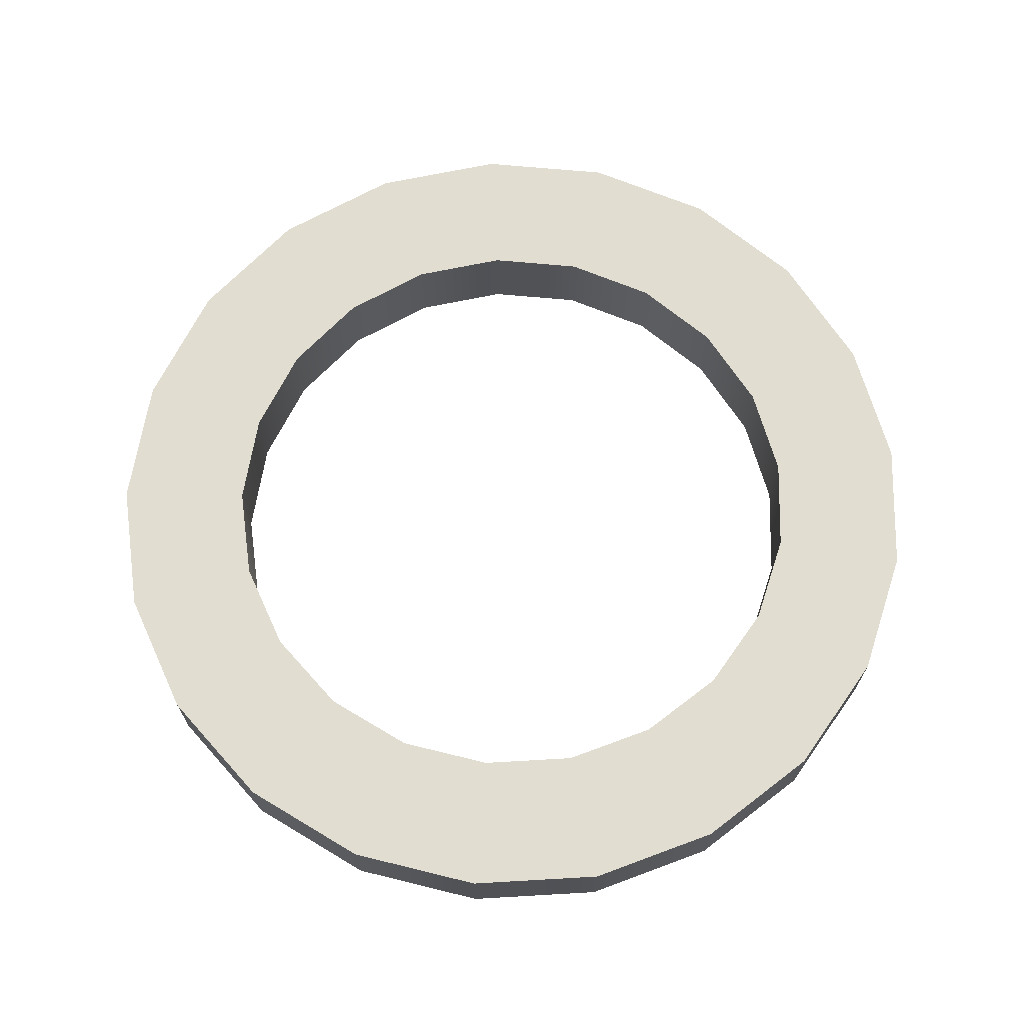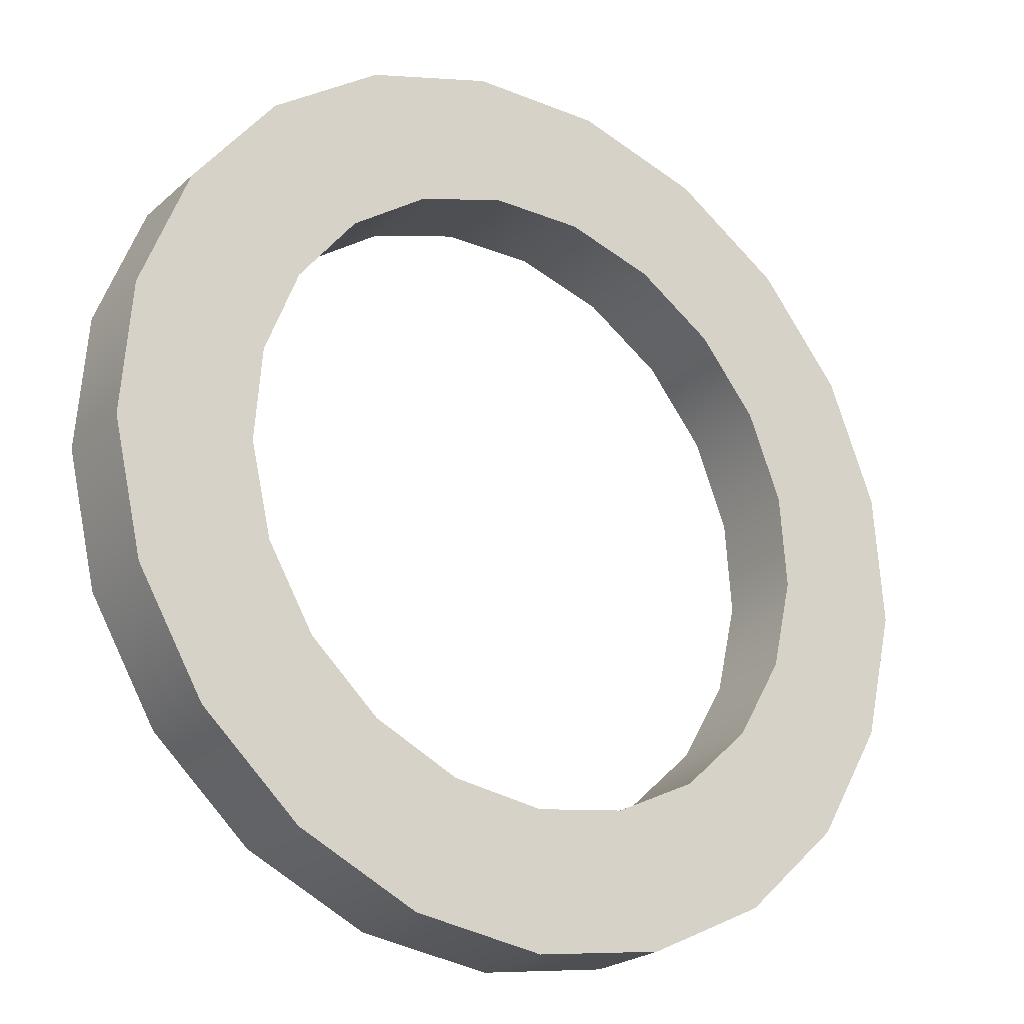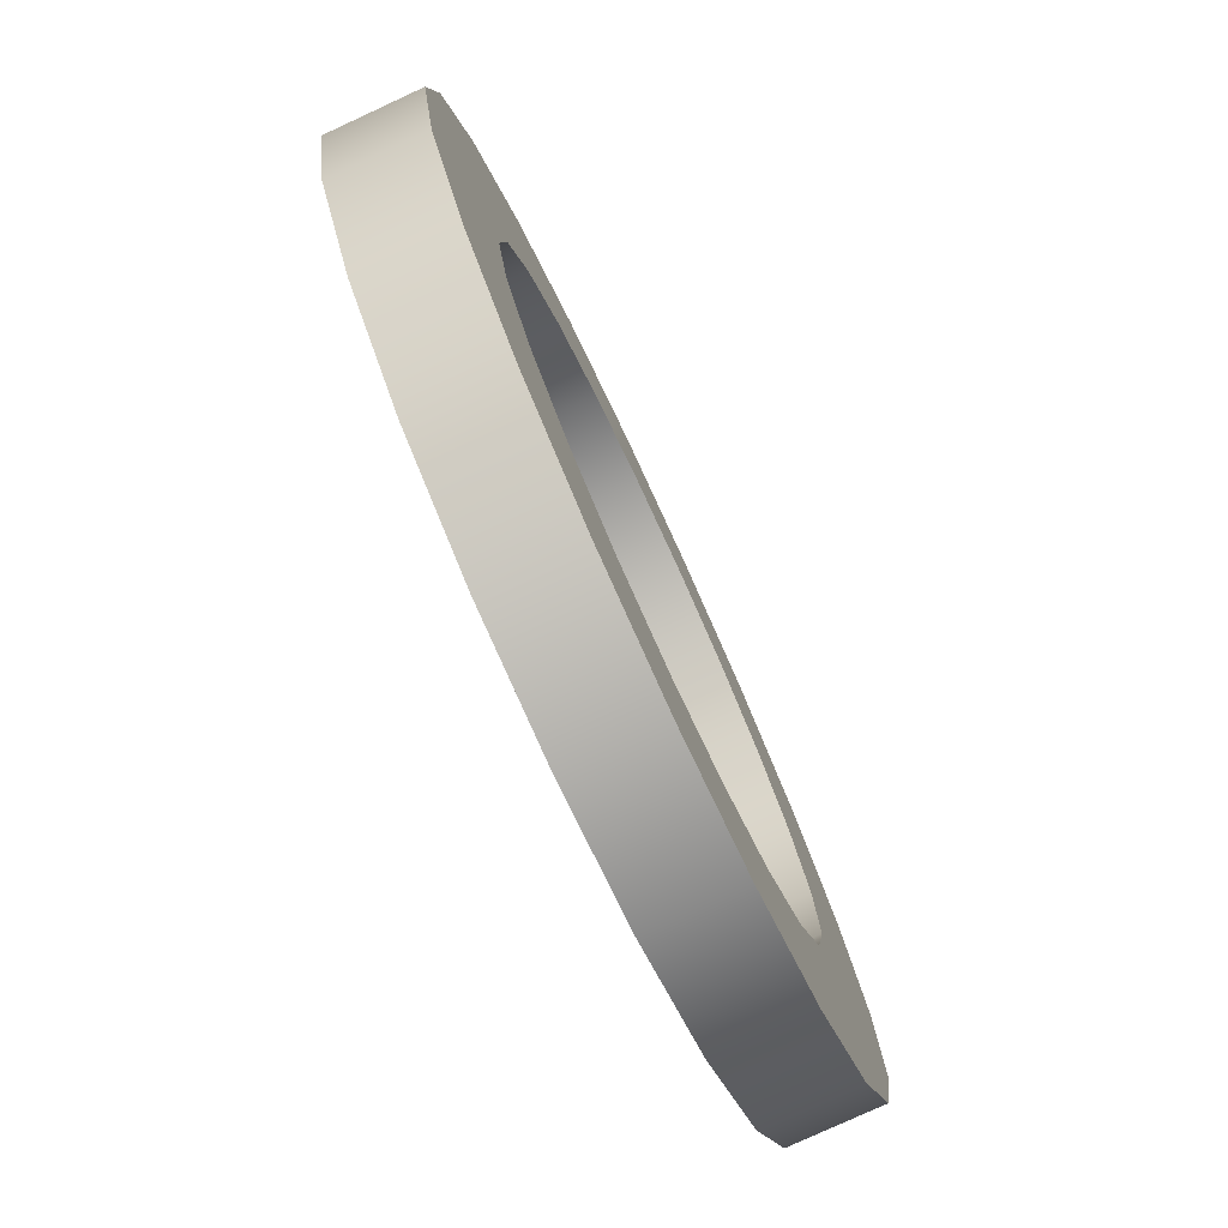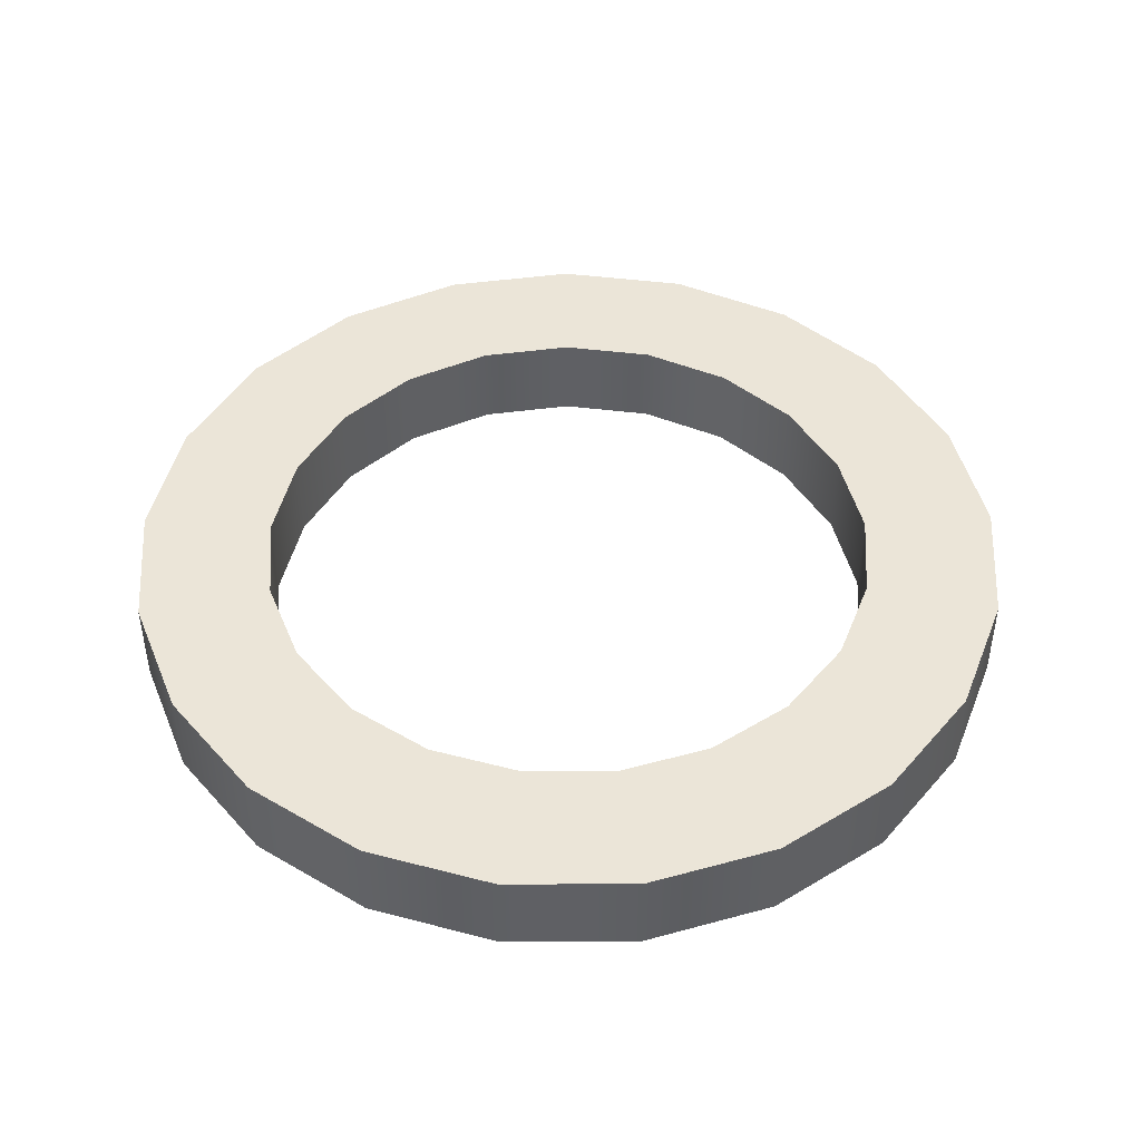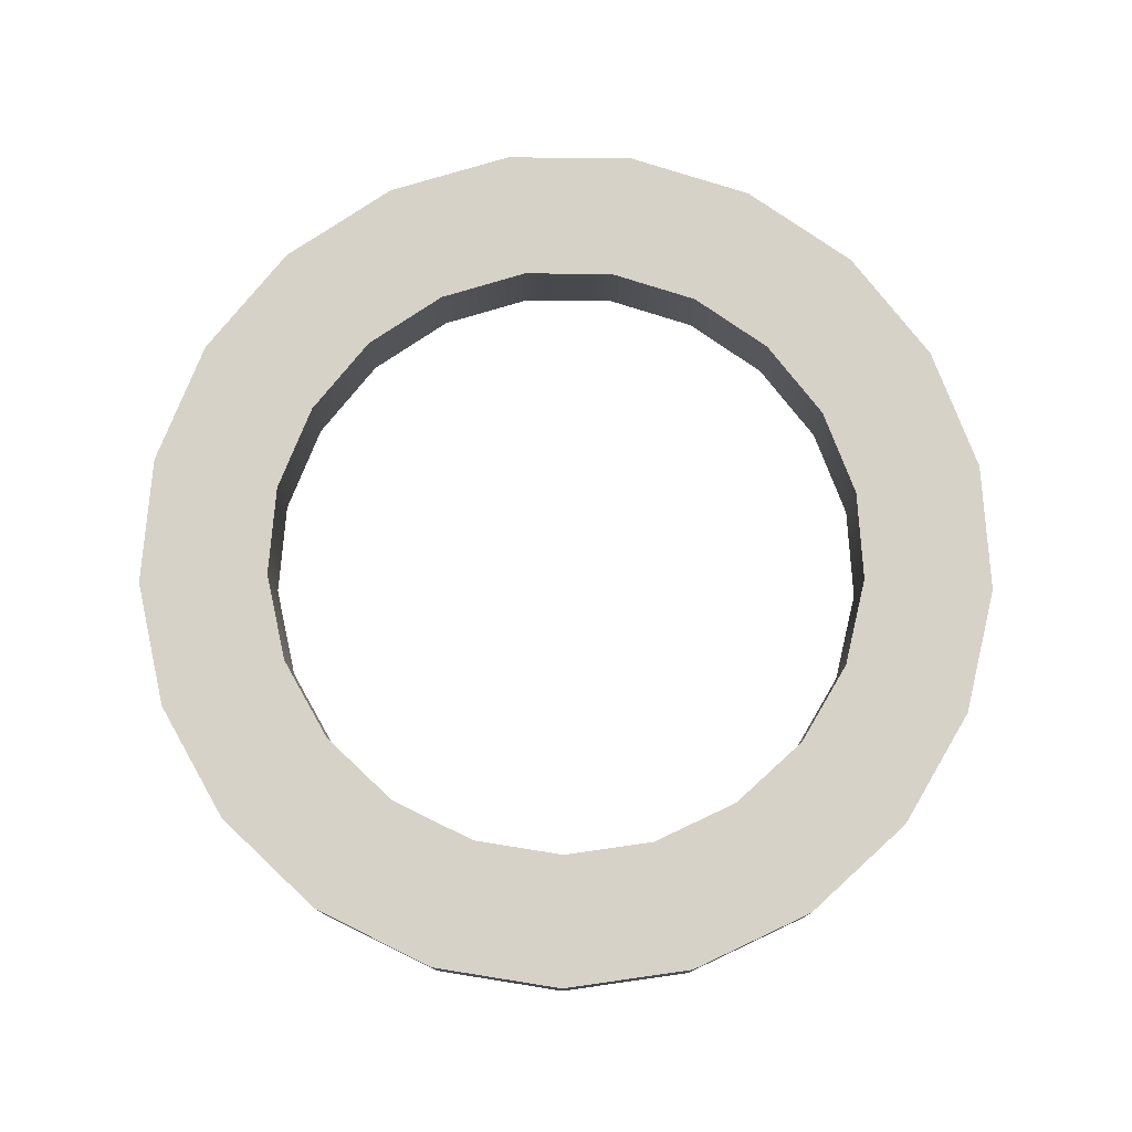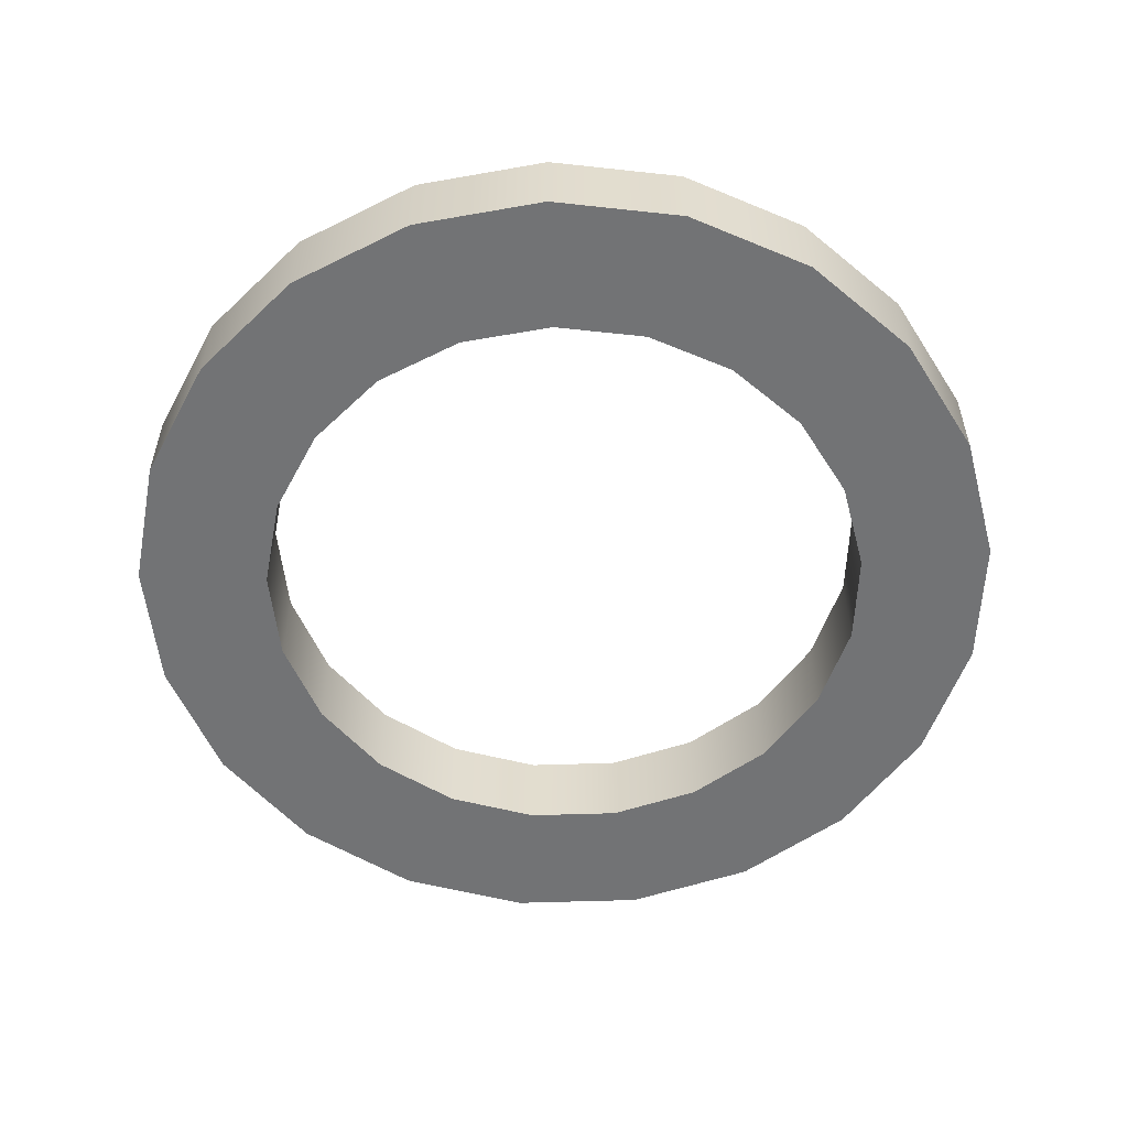
<metadata>
{"format":"obj","ext":"obj","renderer":"f3d","projection":"perspective","resolution":1024,"background":"white","views":[{"elev":68.9,"azim":-3.3,"up":"+Y"},{"elev":-23.0,"azim":-34.6,"up":"+Z"},{"elev":-78.4,"azim":-65.2,"up":"+Z"},{"elev":45.6,"azim":68.2,"up":"+Y"},{"elev":77.9,"azim":-179.5,"up":"+Y"},{"elev":-55.8,"azim":-178.0,"up":"+Y"}]}
</metadata>
<code>
v  -0 0 -100
v  -0 4 -100
v  29.48 4 -95.56
v  29.48 0 -95.56
v  -0 8 -100
v  29.48 8 -95.56
v  -0 12 -100
v  29.48 12 -95.56
v  -0 16 -100
v  29.48 16 -95.56
v  -0 20 -100
v  29.48 20 -95.56
v  -0 20 -70
v  20.63 20 -66.89
v  -0 16 -70
v  20.63 16 -66.89
v  -0 12 -70
v  20.63 12 -66.89
v  -0 8 -70
v  20.63 8 -66.89
v  -0 4 -70
v  20.63 4 -66.89
v  -0 0 -70
v  20.63 0 -66.89
v  56.33 4 -82.62
v  56.33 0 -82.62
v  56.33 8 -82.62
v  56.33 12 -82.62
v  56.33 16 -82.62
v  56.33 20 -82.62
v  39.43 20 -57.84
v  39.43 16 -57.84
v  39.43 12 -57.84
v  39.43 8 -57.84
v  39.43 4 -57.84
v  39.43 0 -57.84
v  78.18 4 -62.35
v  78.18 0 -62.35
v  78.18 8 -62.35
v  78.18 12 -62.35
v  78.18 16 -62.35
v  78.18 20 -62.35
v  54.73 20 -43.64
v  54.73 16 -43.64
v  54.73 12 -43.64
v  54.73 8 -43.64
v  54.73 4 -43.64
v  54.73 0 -43.64
v  93.09 4 -36.53
v  93.09 0 -36.53
v  93.09 8 -36.53
v  93.09 12 -36.53
v  93.09 16 -36.53
v  93.09 20 -36.53
v  65.16 20 -25.57
v  65.16 16 -25.57
v  65.16 12 -25.57
v  65.16 8 -25.57
v  65.16 4 -25.57
v  65.16 0 -25.57
v  99.72 4 -7.473
v  99.72 0 -7.473
v  99.72 8 -7.473
v  99.72 12 -7.473
v  99.72 16 -7.473
v  99.72 20 -7.473
v  69.8 20 -5.231
v  69.8 16 -5.231
v  69.8 12 -5.231
v  69.8 8 -5.231
v  69.8 4 -5.231
v  69.8 0 -5.231
v  97.49 4 22.25
v  97.49 0 22.25
v  97.49 8 22.25
v  97.49 12 22.25
v  97.49 16 22.25
v  97.49 20 22.25
v  68.24 20 15.58
v  68.24 16 15.58
v  68.24 12 15.58
v  68.24 8 15.58
v  68.24 4 15.58
v  68.24 0 15.58
v  86.6 4 50
v  86.6 0 50
v  86.6 8 50
v  86.6 12 50
v  86.6 16 50
v  86.6 20 50
v  60.62 20 35
v  60.62 16 35
v  60.62 12 35
v  60.62 8 35
v  60.62 4 35
v  60.62 0 35
v  68.02 4 73.31
v  68.02 0 73.31
v  68.02 8 73.31
v  68.02 12 73.31
v  68.02 16 73.31
v  68.02 20 73.31
v  47.61 20 51.31
v  47.61 16 51.31
v  47.61 12 51.31
v  47.61 8 51.31
v  47.61 4 51.31
v  47.61 0 51.31
v  43.39 4 90.1
v  43.39 0 90.1
v  43.39 8 90.1
v  43.39 12 90.1
v  43.39 16 90.1
v  43.39 20 90.1
v  30.37 20 63.07
v  30.37 16 63.07
v  30.37 12 63.07
v  30.37 8 63.07
v  30.37 4 63.07
v  30.37 0 63.07
v  14.9 4 98.88
v  14.9 0 98.88
v  14.9 8 98.88
v  14.9 12 98.88
v  14.9 16 98.88
v  14.9 20 98.88
v  10.43 20 69.22
v  10.43 16 69.22
v  10.43 12 69.22
v  10.43 8 69.22
v  10.43 4 69.22
v  10.43 0 69.22
v  -14.9 4 98.88
v  -14.9 0 98.88
v  -14.9 8 98.88
v  -14.9 12 98.88
v  -14.9 16 98.88
v  -14.9 20 98.88
v  -10.43 20 69.22
v  -10.43 16 69.22
v  -10.43 12 69.22
v  -10.43 8 69.22
v  -10.43 4 69.22
v  -10.43 0 69.22
v  -43.39 4 90.1
v  -43.39 0 90.1
v  -43.39 8 90.1
v  -43.39 12 90.1
v  -43.39 16 90.1
v  -43.39 20 90.1
v  -30.37 20 63.07
v  -30.37 16 63.07
v  -30.37 12 63.07
v  -30.37 8 63.07
v  -30.37 4 63.07
v  -30.37 0 63.07
v  -68.02 4 73.31
v  -68.02 0 73.31
v  -68.02 8 73.31
v  -68.02 12 73.31
v  -68.02 16 73.31
v  -68.02 20 73.31
v  -47.61 20 51.31
v  -47.61 16 51.31
v  -47.61 12 51.31
v  -47.61 8 51.31
v  -47.61 4 51.31
v  -47.61 0 51.31
v  -86.6 4 50
v  -86.6 0 50
v  -86.6 8 50
v  -86.6 12 50
v  -86.6 16 50
v  -86.6 20 50
v  -60.62 20 35
v  -60.62 16 35
v  -60.62 12 35
v  -60.62 8 35
v  -60.62 4 35
v  -60.62 0 35
v  -97.49 4 22.25
v  -97.49 0 22.25
v  -97.49 8 22.25
v  -97.49 12 22.25
v  -97.49 16 22.25
v  -97.49 20 22.25
v  -68.25 20 15.58
v  -68.25 16 15.58
v  -68.25 12 15.58
v  -68.25 8 15.58
v  -68.25 4 15.58
v  -68.25 0 15.58
v  -99.72 4 -7.473
v  -99.72 0 -7.473
v  -99.72 8 -7.473
v  -99.72 12 -7.473
v  -99.72 16 -7.473
v  -99.72 20 -7.473
v  -69.8 20 -5.231
v  -69.8 16 -5.231
v  -69.8 12 -5.231
v  -69.8 8 -5.231
v  -69.8 4 -5.231
v  -69.8 0 -5.231
v  -93.09 4 -36.53
v  -93.09 0 -36.53
v  -93.09 8 -36.53
v  -93.09 12 -36.53
v  -93.09 16 -36.53
v  -93.09 20 -36.53
v  -65.16 20 -25.57
v  -65.16 16 -25.57
v  -65.16 12 -25.57
v  -65.16 8 -25.57
v  -65.16 4 -25.57
v  -65.16 0 -25.57
v  -78.18 4 -62.35
v  -78.18 0 -62.35
v  -78.18 8 -62.35
v  -78.18 12 -62.35
v  -78.18 16 -62.35
v  -78.18 20 -62.35
v  -54.73 20 -43.64
v  -54.73 16 -43.64
v  -54.73 12 -43.64
v  -54.73 8 -43.64
v  -54.73 4 -43.64
v  -54.73 0 -43.64
v  -56.33 4 -82.62
v  -56.33 0 -82.62
v  -56.33 8 -82.62
v  -56.33 12 -82.62
v  -56.33 16 -82.62
v  -56.33 20 -82.62
v  -39.43 20 -57.84
v  -39.43 16 -57.84
v  -39.43 12 -57.84
v  -39.43 8 -57.84
v  -39.43 4 -57.84
v  -39.43 0 -57.84
v  -29.48 4 -95.56
v  -29.48 0 -95.56
v  -29.48 8 -95.56
v  -29.48 12 -95.56
v  -29.48 16 -95.56
v  -29.48 20 -95.56
v  -20.63 20 -66.89
v  -20.63 16 -66.89
v  -20.63 12 -66.89
v  -20.63 8 -66.89
v  -20.63 4 -66.89
v  -20.63 0 -66.89
g Tube001
f 1 2 3 4
f 2 5 6 3
f 5 7 8 6
f 7 9 10 8
f 9 11 12 10
f 11 13 14 12
f 13 15 16 14
f 15 17 18 16
f 17 19 20 18
f 19 21 22 20
f 21 23 24 22
f 23 1 4 24
f 4 3 25 26
f 3 6 27 25
f 6 8 28 27
f 8 10 29 28
f 10 12 30 29
f 12 14 31 30
f 14 16 32 31
f 16 18 33 32
f 18 20 34 33
f 20 22 35 34
f 22 24 36 35
f 24 4 26 36
f 26 25 37 38
f 25 27 39 37
f 27 28 40 39
f 28 29 41 40
f 29 30 42 41
f 30 31 43 42
f 31 32 44 43
f 32 33 45 44
f 33 34 46 45
f 34 35 47 46
f 35 36 48 47
f 36 26 38 48
f 38 37 49 50
f 37 39 51 49
f 39 40 52 51
f 40 41 53 52
f 41 42 54 53
f 42 43 55 54
f 43 44 56 55
f 44 45 57 56
f 45 46 58 57
f 46 47 59 58
f 47 48 60 59
f 48 38 50 60
f 50 49 61 62
f 49 51 63 61
f 51 52 64 63
f 52 53 65 64
f 53 54 66 65
f 54 55 67 66
f 55 56 68 67
f 56 57 69 68
f 57 58 70 69
f 58 59 71 70
f 59 60 72 71
f 60 50 62 72
f 62 61 73 74
f 61 63 75 73
f 63 64 76 75
f 64 65 77 76
f 65 66 78 77
f 66 67 79 78
f 67 68 80 79
f 68 69 81 80
f 69 70 82 81
f 70 71 83 82
f 71 72 84 83
f 72 62 74 84
f 74 73 85 86
f 73 75 87 85
f 75 76 88 87
f 76 77 89 88
f 77 78 90 89
f 78 79 91 90
f 79 80 92 91
f 80 81 93 92
f 81 82 94 93
f 82 83 95 94
f 83 84 96 95
f 84 74 86 96
f 86 85 97 98
f 85 87 99 97
f 87 88 100 99
f 88 89 101 100
f 89 90 102 101
f 90 91 103 102
f 91 92 104 103
f 92 93 105 104
f 93 94 106 105
f 94 95 107 106
f 95 96 108 107
f 96 86 98 108
f 98 97 109 110
f 97 99 111 109
f 99 100 112 111
f 100 101 113 112
f 101 102 114 113
f 102 103 115 114
f 103 104 116 115
f 104 105 117 116
f 105 106 118 117
f 106 107 119 118
f 107 108 120 119
f 108 98 110 120
f 110 109 121 122
f 109 111 123 121
f 111 112 124 123
f 112 113 125 124
f 113 114 126 125
f 114 115 127 126
f 115 116 128 127
f 116 117 129 128
f 117 118 130 129
f 118 119 131 130
f 119 120 132 131
f 120 110 122 132
f 122 121 133 134
f 121 123 135 133
f 123 124 136 135
f 124 125 137 136
f 125 126 138 137
f 126 127 139 138
f 127 128 140 139
f 128 129 141 140
f 129 130 142 141
f 130 131 143 142
f 131 132 144 143
f 132 122 134 144
f 134 133 145 146
f 133 135 147 145
f 135 136 148 147
f 136 137 149 148
f 137 138 150 149
f 138 139 151 150
f 139 140 152 151
f 140 141 153 152
f 141 142 154 153
f 142 143 155 154
f 143 144 156 155
f 144 134 146 156
f 146 145 157 158
f 145 147 159 157
f 147 148 160 159
f 148 149 161 160
f 149 150 162 161
f 150 151 163 162
f 151 152 164 163
f 152 153 165 164
f 153 154 166 165
f 154 155 167 166
f 155 156 168 167
f 156 146 158 168
f 158 157 169 170
f 157 159 171 169
f 159 160 172 171
f 160 161 173 172
f 161 162 174 173
f 162 163 175 174
f 163 164 176 175
f 164 165 177 176
f 165 166 178 177
f 166 167 179 178
f 167 168 180 179
f 168 158 170 180
f 170 169 181 182
f 169 171 183 181
f 171 172 184 183
f 172 173 185 184
f 173 174 186 185
f 174 175 187 186
f 175 176 188 187
f 176 177 189 188
f 177 178 190 189
f 178 179 191 190
f 179 180 192 191
f 180 170 182 192
f 182 181 193 194
f 181 183 195 193
f 183 184 196 195
f 184 185 197 196
f 185 186 198 197
f 186 187 199 198
f 187 188 200 199
f 188 189 201 200
f 189 190 202 201
f 190 191 203 202
f 191 192 204 203
f 192 182 194 204
f 194 193 205 206
f 193 195 207 205
f 195 196 208 207
f 196 197 209 208
f 197 198 210 209
f 198 199 211 210
f 199 200 212 211
f 200 201 213 212
f 201 202 214 213
f 202 203 215 214
f 203 204 216 215
f 204 194 206 216
f 206 205 217 218
f 205 207 219 217
f 207 208 220 219
f 208 209 221 220
f 209 210 222 221
f 210 211 223 222
f 211 212 224 223
f 212 213 225 224
f 213 214 226 225
f 214 215 227 226
f 215 216 228 227
f 216 206 218 228
f 218 217 229 230
f 217 219 231 229
f 219 220 232 231
f 220 221 233 232
f 221 222 234 233
f 222 223 235 234
f 223 224 236 235
f 224 225 237 236
f 225 226 238 237
f 226 227 239 238
f 227 228 240 239
f 228 218 230 240
f 230 229 241 242
f 229 231 243 241
f 231 232 244 243
f 232 233 245 244
f 233 234 246 245
f 234 235 247 246
f 235 236 248 247
f 236 237 249 248
f 237 238 250 249
f 238 239 251 250
f 239 240 252 251
f 240 230 242 252
f 242 241 2 1
f 241 243 5 2
f 243 244 7 5
f 244 245 9 7
f 245 246 11 9
f 246 247 13 11
f 247 248 15 13
f 248 249 17 15
f 249 250 19 17
f 250 251 21 19
f 251 252 23 21
f 252 242 1 23

</code>
